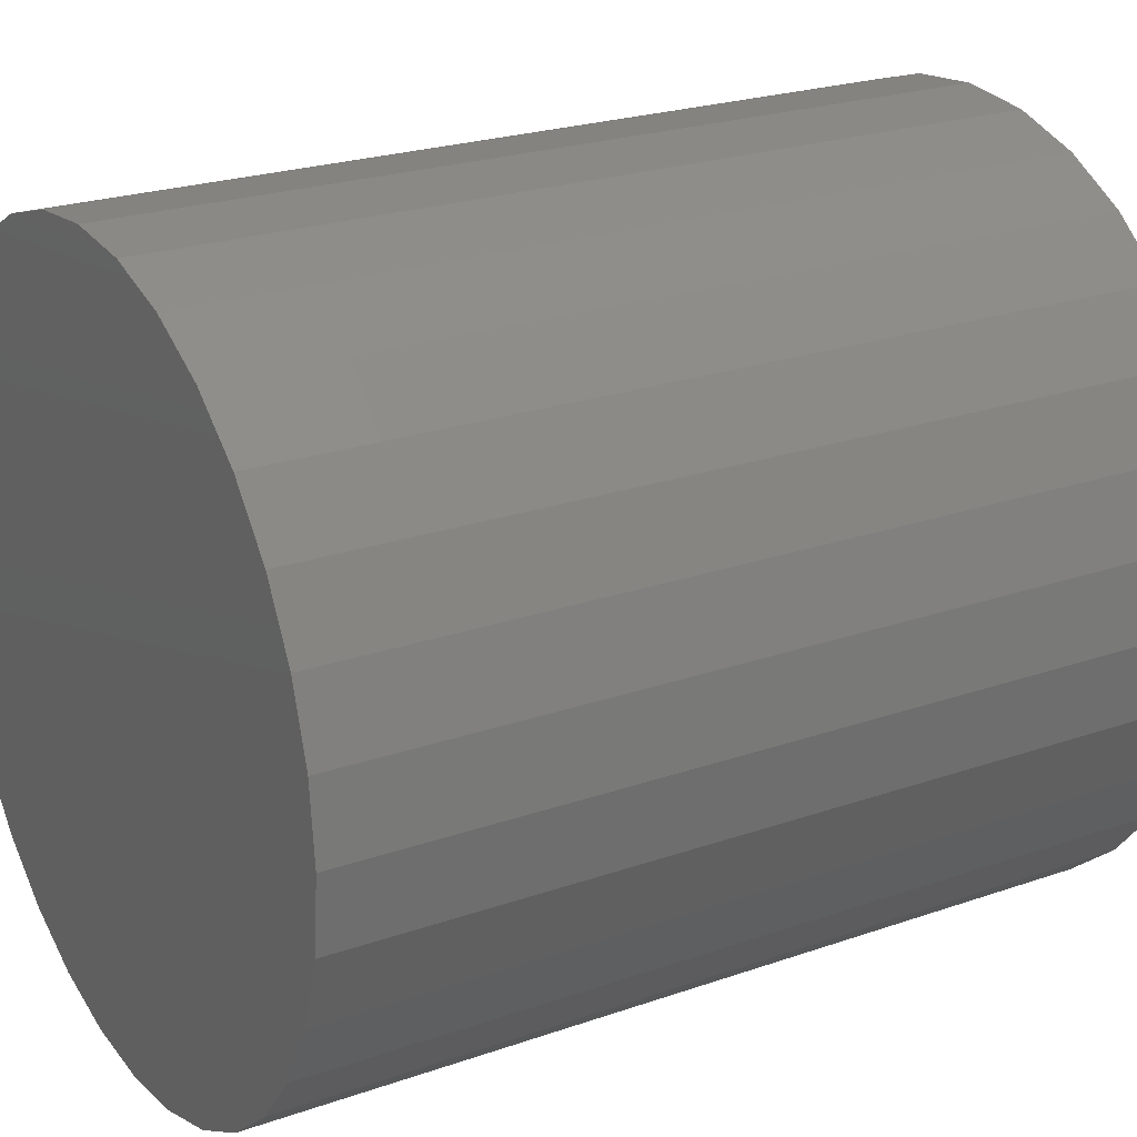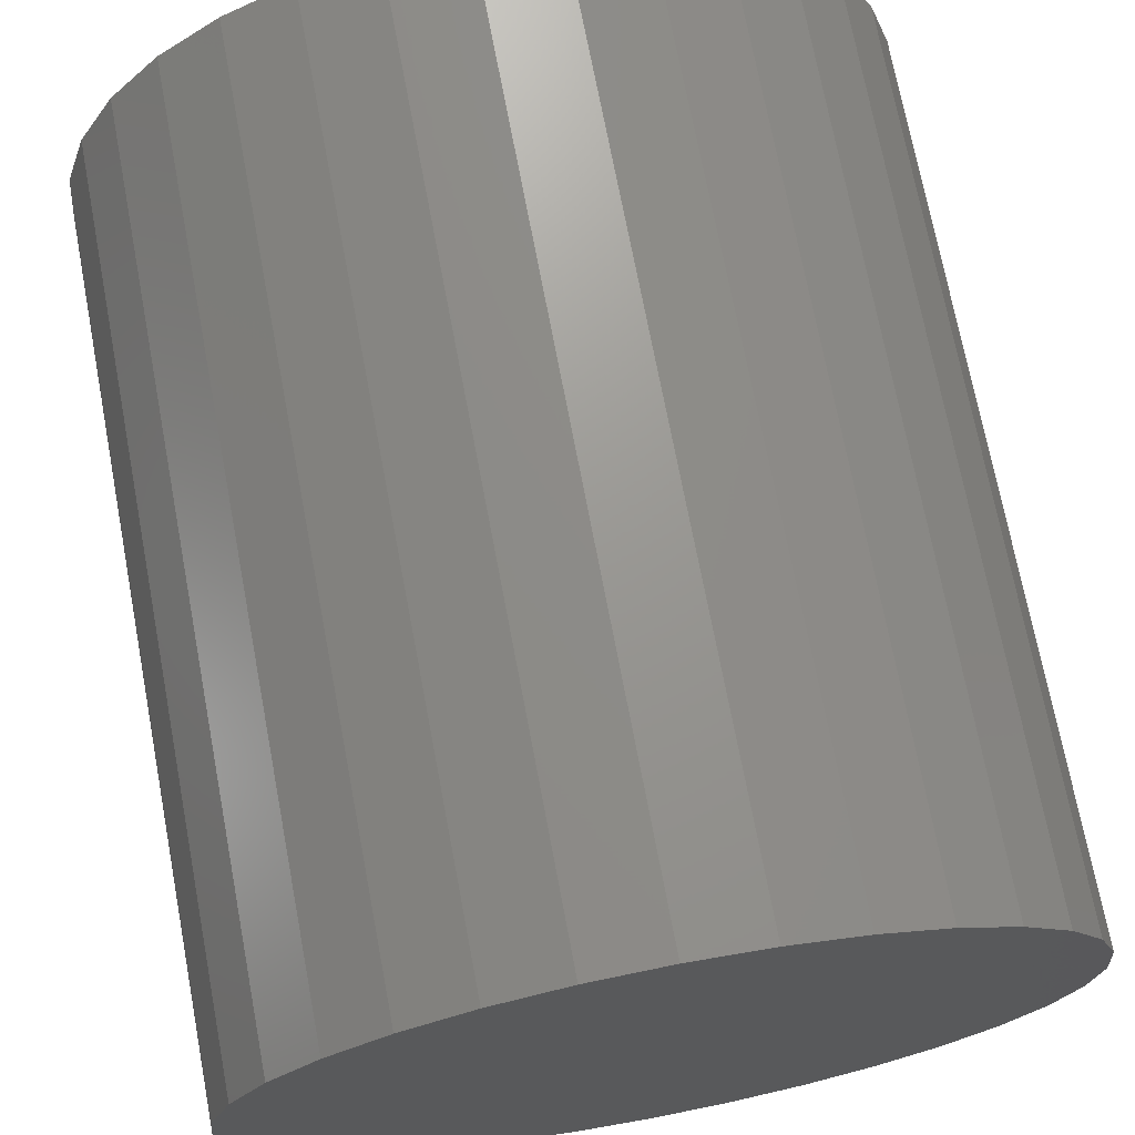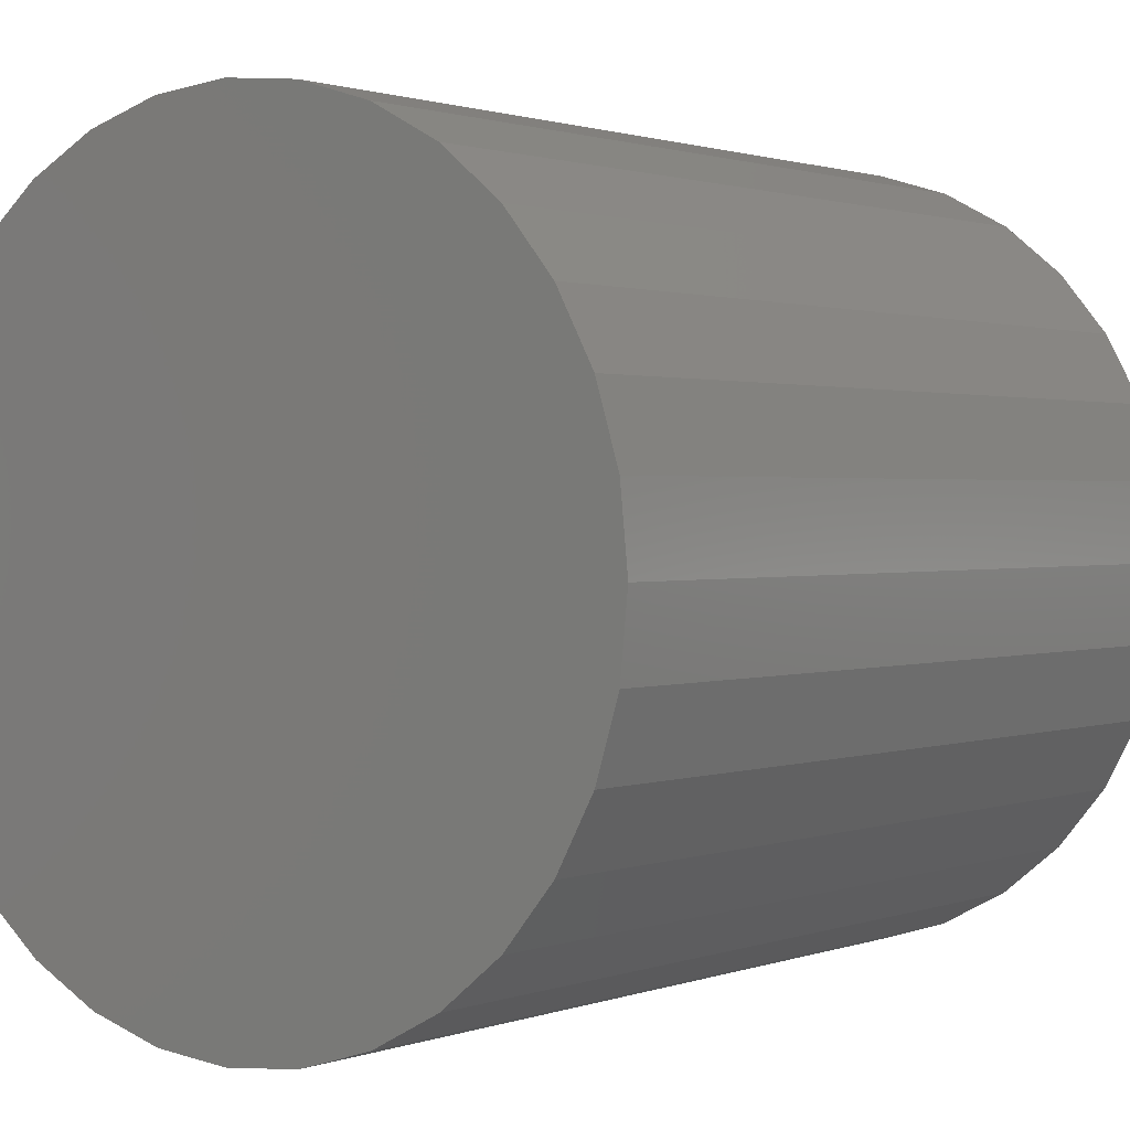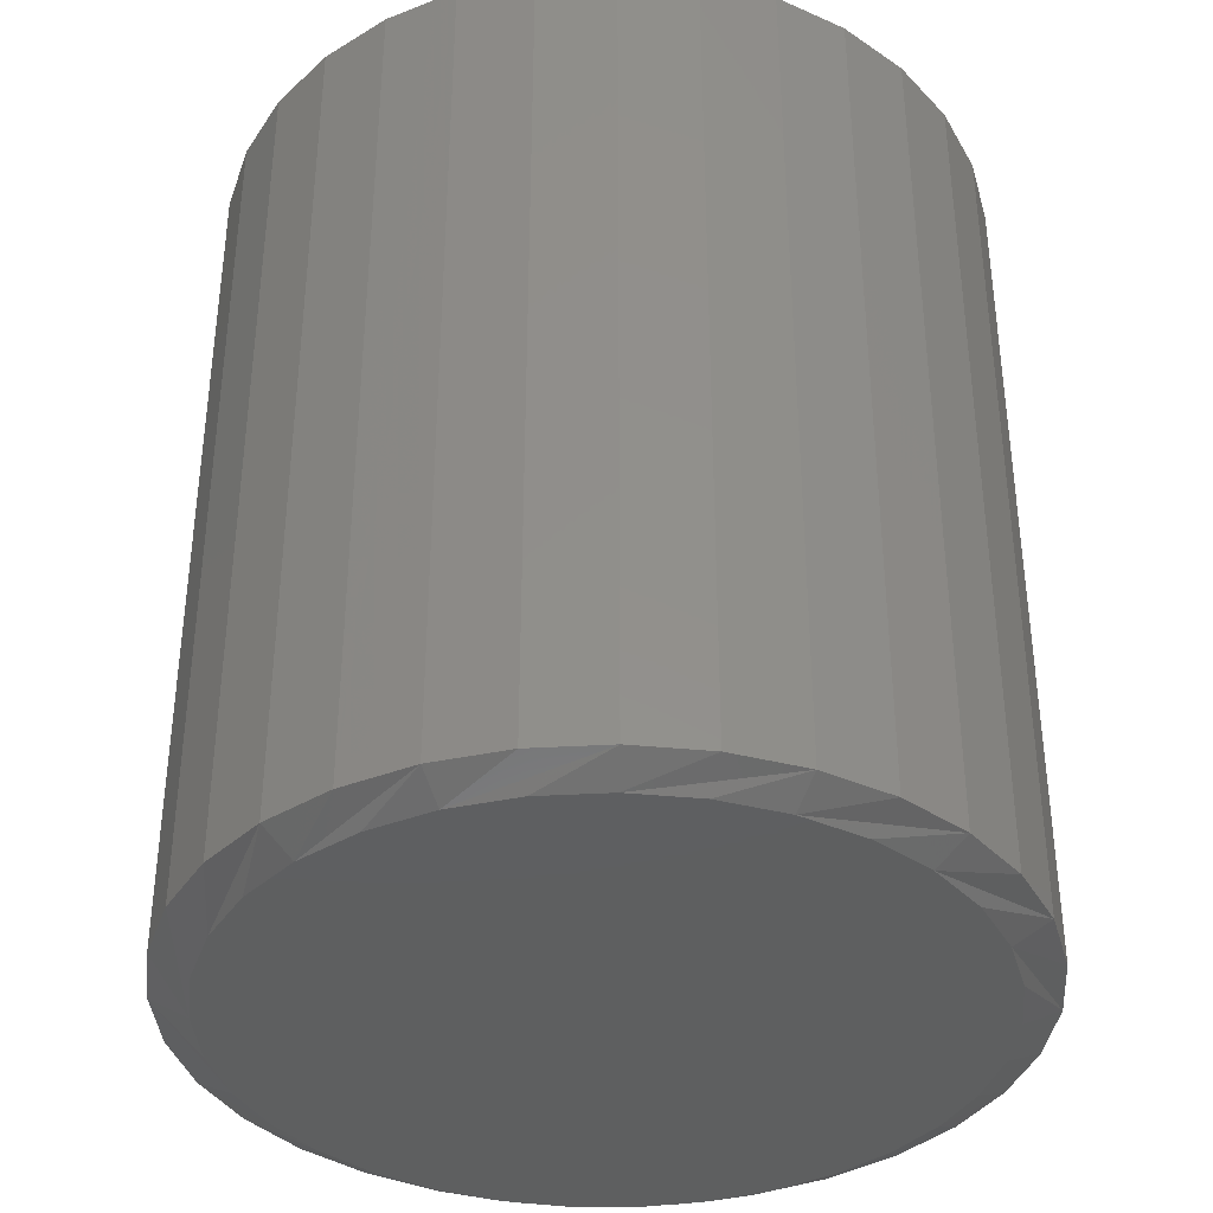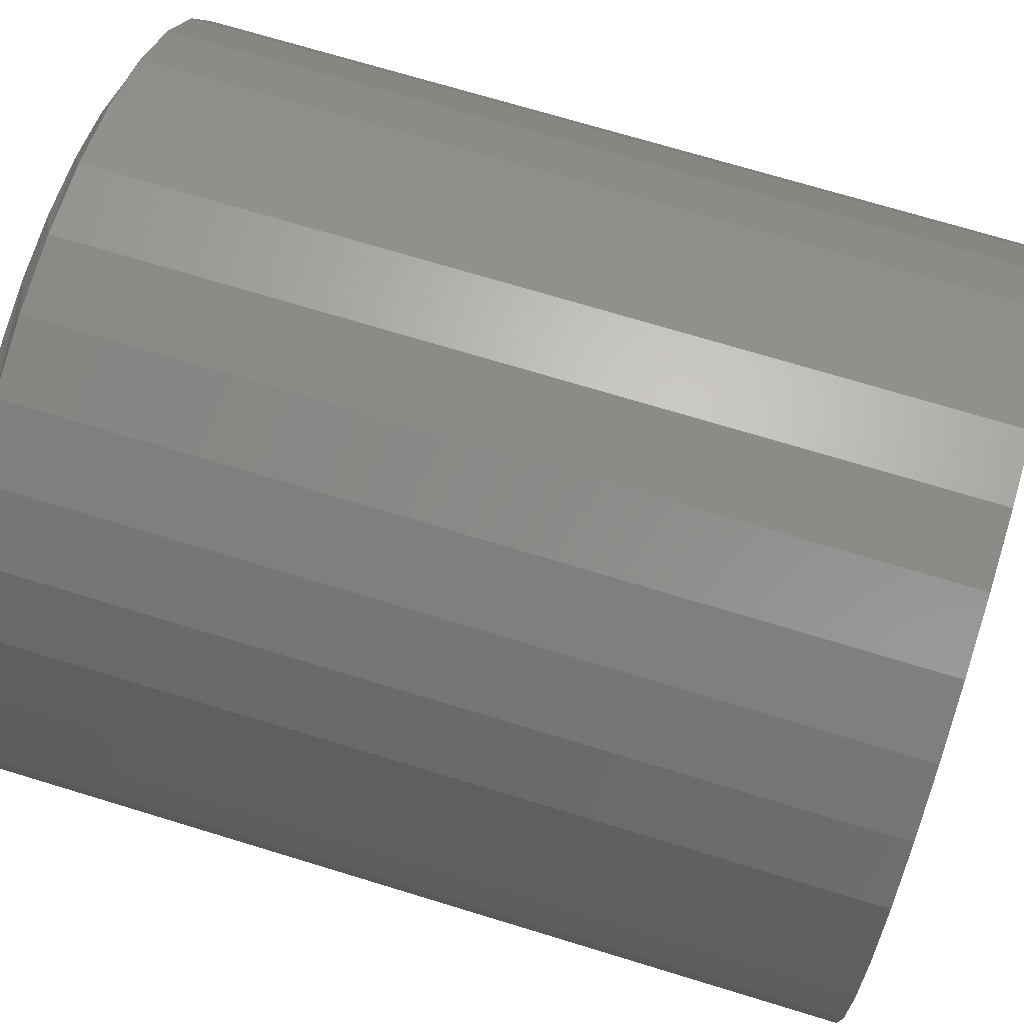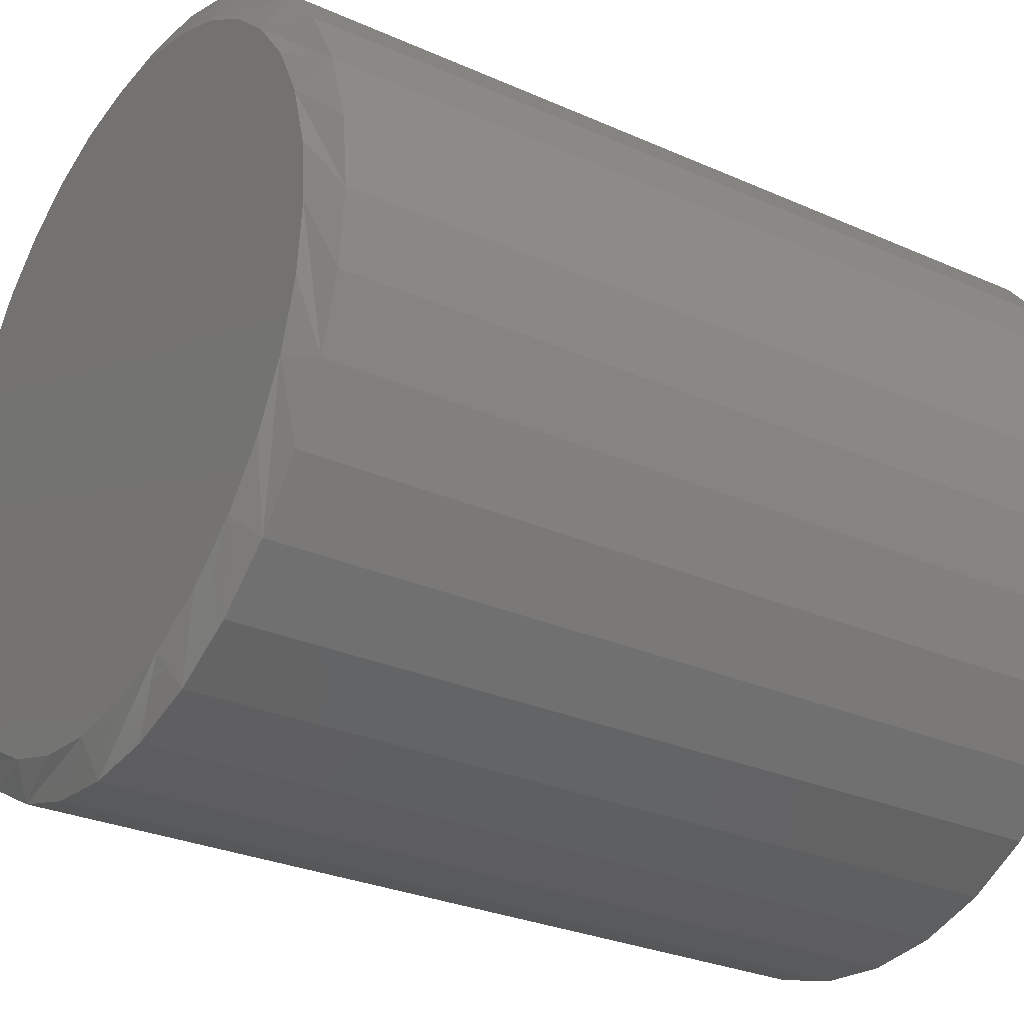
<metadata>
{"format":"stl","ext":"stl","renderer":"f3d","projection":"perspective","resolution":1024,"background":"white","views":[{"elev":23.3,"azim":59.4,"up":"+Y"},{"elev":71.5,"azim":-10.7,"up":"+Y"},{"elev":1.2,"azim":36.9,"up":"+Y"},{"elev":-37.3,"azim":21.0,"up":"+Z"},{"elev":71.1,"azim":-73.0,"up":"+Y"},{"elev":-28.4,"azim":-123.9,"up":"+Y"}]}
</metadata>
<code>
# stl→obj: 97 verts, 190 faces
v -0.07489 0.2863 0
v -0.02089 0.2964 0
v 0.03405 0.2964 0
v 0.08805 0.2863 0
v 0.006579 -0.2977 0
v -0.0515 -0.292 0
v 0.06466 -0.292 0
v -0.1073 -0.275 0
v 0.1205 -0.275 0
v -0.1588 -0.2475 0
v 0.172 -0.2475 0
v -0.2039 -0.2105 0
v 0.2171 -0.2105 0
v -0.2409 -0.1654 0
v 0.2541 -0.1654 0
v -0.2685 -0.1139 0
v 0.2816 -0.1139 0
v -0.2854 -0.05808 0
v 0.2986 -0.05808 0
v -0.2911 -1.174e-06 0
v 0.3043 -4.27e-16 0
v -0.286 0.0547 0
v 0.2992 0.0547 0
v -0.271 0.1075 0
v 0.2842 0.1075 0
v -0.2465 0.1567 0
v 0.2597 0.1567 0
v -0.2134 0.2006 0
v 0.2266 0.2006 0
v -0.1728 0.2376 0
v 0.186 0.2376 0
v -0.1261 0.2665 0
v 0.1393 0.2665 0
v 0.3355 -3.727e-16 0.01562
v 0.3355 0 0.75
v 0.3292 -0.06417 0.01562
v 0.3292 -0.06417 0.75
v 0.3105 -0.1259 0.01562
v 0.3105 -0.1259 0.75
v 0.2801 -0.1828 0.01562
v 0.2801 -0.1828 0.75
v 0.2392 -0.2326 0.01562
v 0.2392 -0.2326 0.75
v 0.1893 -0.2735 0.01562
v 0.1893 -0.2735 0.75
v 0.1325 -0.3039 0.01562
v 0.1325 -0.3039 0.75
v 0.07075 -0.3226 0.01562
v 0.07075 -0.3226 0.75
v 0.006579 -0.3289 0.01562
v 0.006579 -0.3289 0.75
v -0.0576 -0.3226 0.01562
v -0.0576 -0.3226 0.75
v -0.1193 -0.3039 0.01562
v -0.1193 -0.3039 0.75
v -0.1762 -0.2735 0.01562
v -0.1762 -0.2735 0.75
v -0.226 -0.2326 0.01562
v -0.226 -0.2326 0.75
v -0.2669 -0.1828 0.01562
v -0.2669 -0.1828 0.75
v -0.2973 -0.1259 0.01562
v -0.2973 -0.1259 0.75
v -0.316 -0.06417 0.01562
v -0.316 -0.06417 0.75
v -0.3224 1.864e-16 0.01562
v -0.3224 1.864e-16 0.75
v -0.316 0.06417 0.01562
v -0.316 0.06417 0.75
v -0.2973 0.1259 0.01562
v -0.2973 0.1259 0.75
v -0.2669 0.1828 0.01562
v -0.2669 0.1828 0.75
v -0.226 0.2326 0.01562
v -0.226 0.2326 0.75
v -0.1762 0.2735 0.01562
v -0.1762 0.2735 0.75
v -0.1193 0.3039 0.01562
v -0.1193 0.3039 0.75
v -0.0576 0.3226 0.01562
v -0.0576 0.3226 0.75
v 0.006579 0.3289 0.01562
v 0.006579 0.3289 0.75
v 0.07075 0.3226 0.01562
v 0.07075 0.3226 0.75
v 0.1325 0.3039 0.01562
v 0.1325 0.3039 0.75
v 0.1893 0.2735 0.01562
v 0.1893 0.2735 0.75
v 0.2392 0.2326 0.01562
v 0.2392 0.2326 0.75
v 0.2801 0.1828 0.01562
v 0.2801 0.1828 0.75
v 0.3105 0.1259 0.01562
v 0.3105 0.1259 0.75
v 0.3292 0.06417 0.01562
v 0.3292 0.06417 0.75
f 1 2 3
f 4 1 3
f 5 6 7
f 7 6 8
f 7 8 9
f 9 8 10
f 9 10 11
f 11 10 12
f 11 12 13
f 13 12 14
f 13 14 15
f 15 14 16
f 15 16 17
f 17 16 18
f 17 18 19
f 19 18 20
f 19 20 21
f 21 20 22
f 21 22 23
f 23 22 24
f 23 24 25
f 25 24 26
f 25 26 27
f 27 26 28
f 27 28 29
f 29 28 30
f 29 30 31
f 31 30 32
f 31 32 33
f 33 32 1
f 33 1 4
f 34 35 36
f 36 35 37
f 36 37 38
f 38 37 39
f 38 39 40
f 40 39 41
f 40 41 42
f 42 41 43
f 42 43 44
f 44 43 45
f 44 45 46
f 46 45 47
f 46 47 48
f 48 47 49
f 48 49 50
f 50 49 51
f 50 51 52
f 52 51 53
f 52 53 54
f 54 53 55
f 54 55 56
f 56 55 57
f 56 57 58
f 58 57 59
f 58 59 60
f 60 59 61
f 60 61 62
f 62 61 63
f 62 63 64
f 64 63 65
f 64 65 66
f 66 65 67
f 66 67 68
f 68 67 69
f 68 69 70
f 70 69 71
f 70 71 72
f 72 71 73
f 72 73 74
f 74 73 75
f 74 75 76
f 76 75 77
f 76 77 78
f 78 77 79
f 78 79 80
f 80 79 81
f 80 81 82
f 82 81 83
f 82 83 84
f 84 83 85
f 84 85 86
f 86 85 87
f 86 87 88
f 88 87 89
f 88 89 90
f 90 89 91
f 90 91 92
f 92 91 93
f 92 93 94
f 94 93 95
f 94 95 96
f 96 95 97
f 96 97 34
f 34 97 35
f 27 90 92
f 92 94 27
f 27 94 25
f 31 86 88
f 88 90 31
f 31 90 29
f 4 82 84
f 84 86 4
f 4 86 33
f 2 78 80
f 80 82 2
f 2 82 3
f 32 74 76
f 76 78 32
f 32 78 1
f 28 70 72
f 72 74 28
f 28 74 30
f 68 70 24
f 24 70 26
f 34 21 96
f 90 27 29
f 86 31 33
f 82 4 3
f 78 2 1
f 74 32 30
f 70 28 26
f 66 68 24
f 66 24 22
f 66 22 20
f 96 21 94
f 94 21 23
f 94 23 25
f 36 38 17
f 66 20 64
f 60 62 16
f 56 58 12
f 52 54 8
f 48 50 5
f 44 46 9
f 40 42 13
f 36 17 34
f 34 17 19
f 34 19 21
f 64 20 62
f 62 20 18
f 62 18 16
f 60 16 58
f 58 16 14
f 58 14 12
f 56 12 54
f 54 12 10
f 54 10 8
f 52 8 50
f 50 8 6
f 50 6 5
f 48 5 46
f 46 5 7
f 46 7 9
f 44 9 42
f 42 9 11
f 42 11 13
f 40 13 38
f 38 13 15
f 38 15 17
f 81 85 83
f 85 81 87
f 87 81 79
f 87 79 89
f 89 79 77
f 89 77 91
f 91 77 75
f 91 75 93
f 93 75 73
f 93 73 95
f 95 73 71
f 95 71 97
f 97 71 69
f 97 69 35
f 35 69 67
f 35 67 37
f 37 67 65
f 37 65 39
f 39 65 63
f 39 63 41
f 41 63 61
f 41 61 43
f 43 61 59
f 43 59 45
f 45 59 57
f 45 57 47
f 47 57 55
f 47 55 49
f 49 55 53
f 49 53 51

</code>
